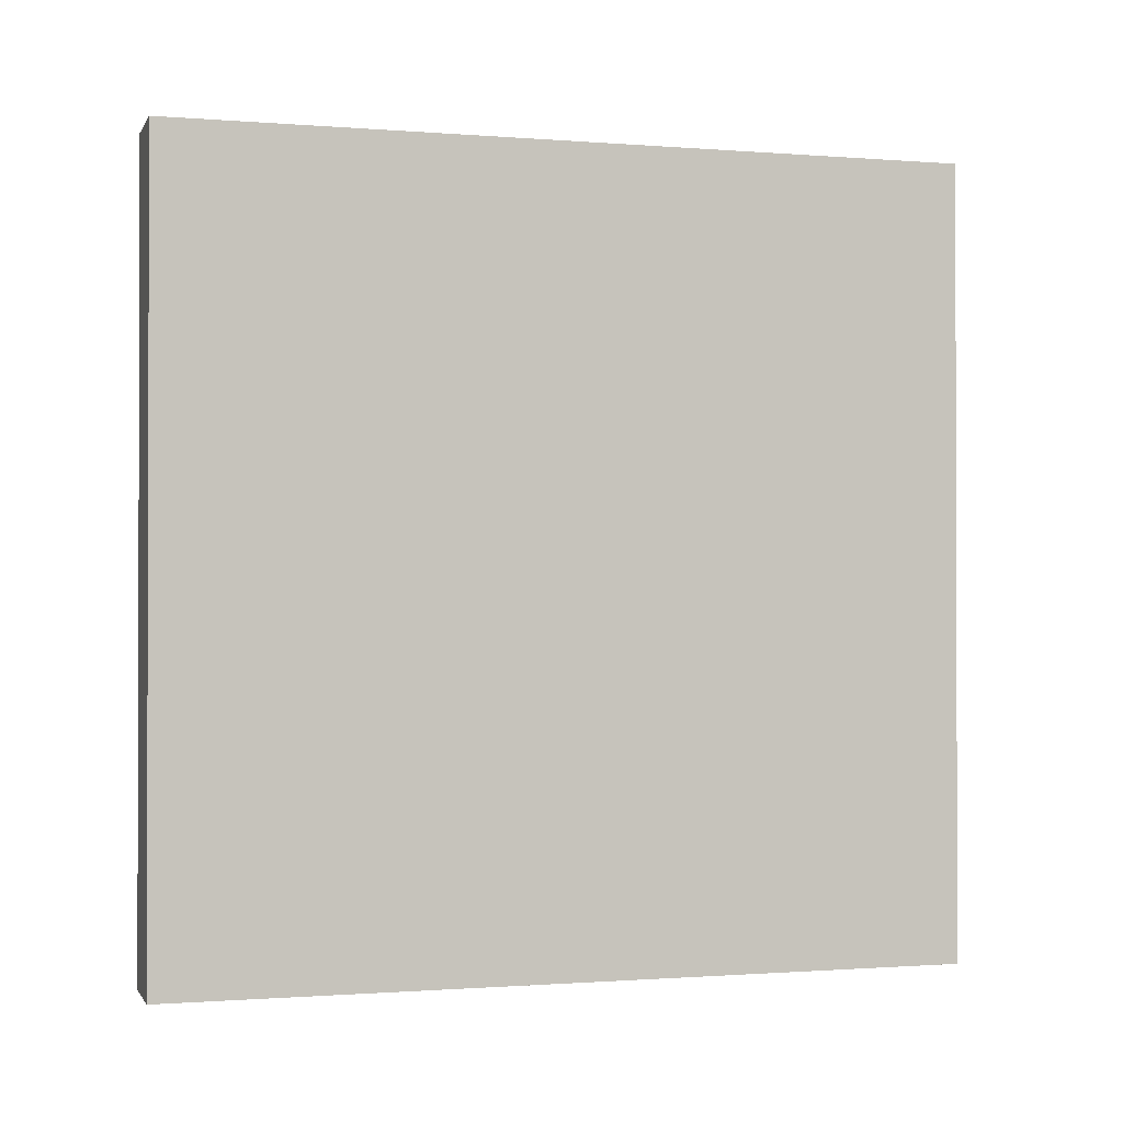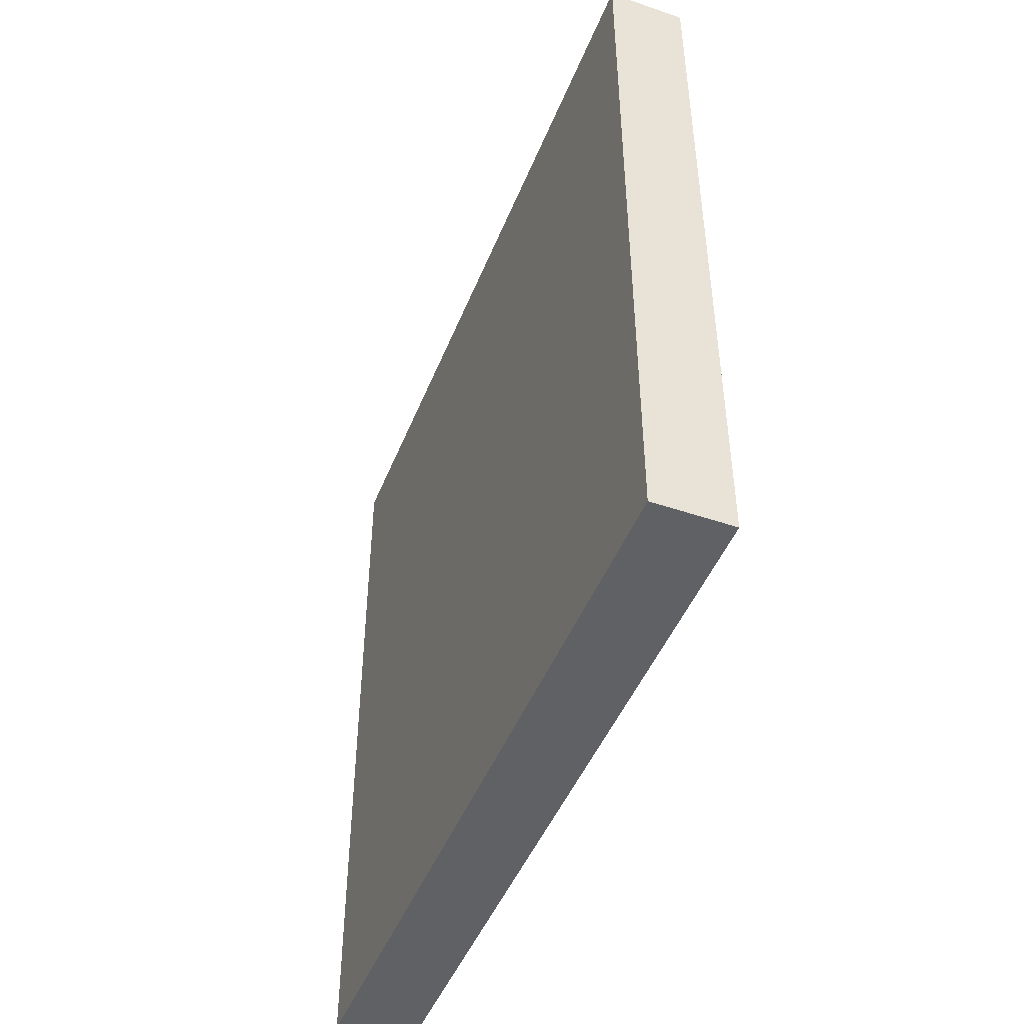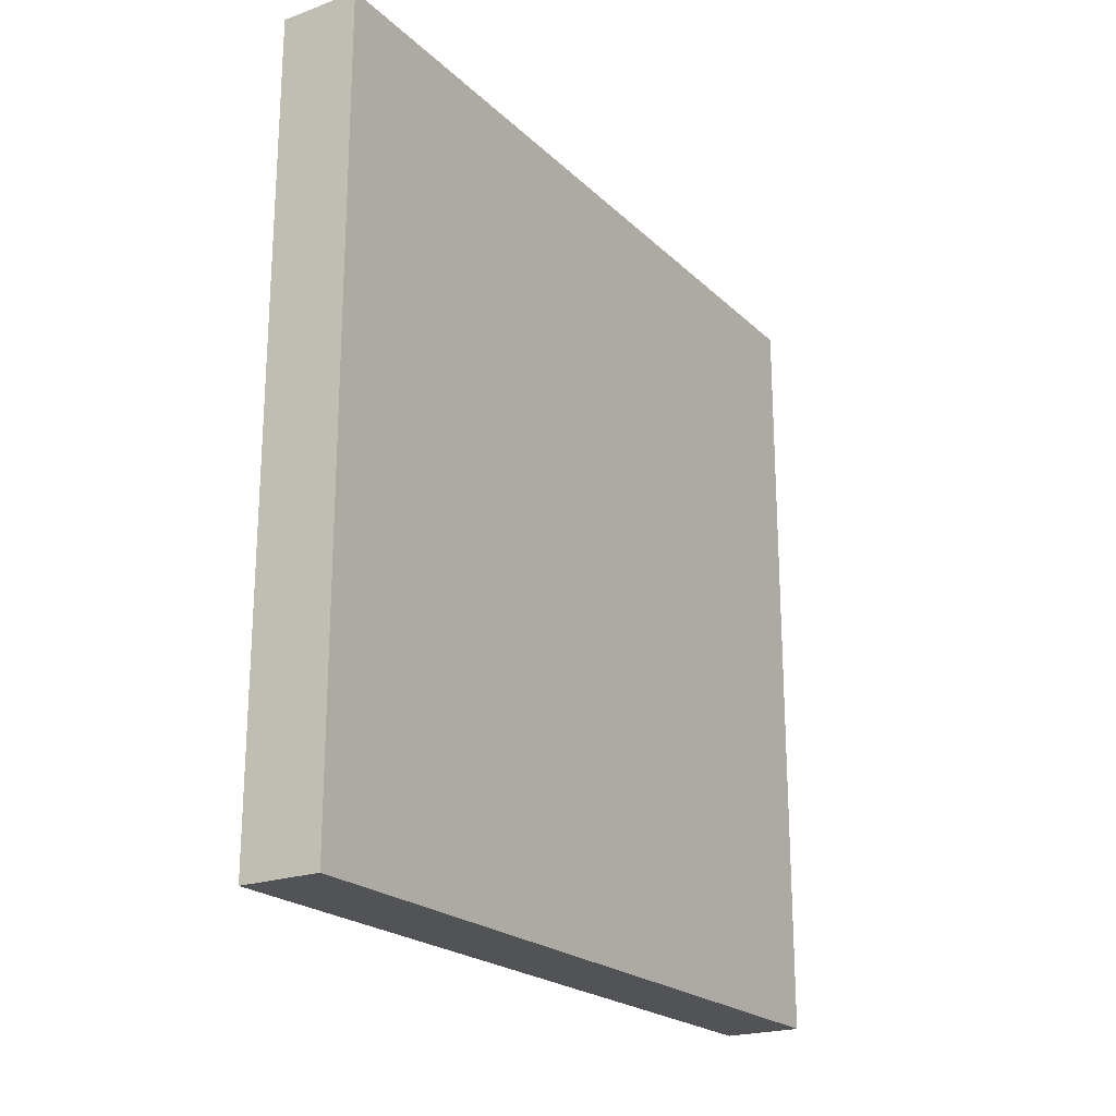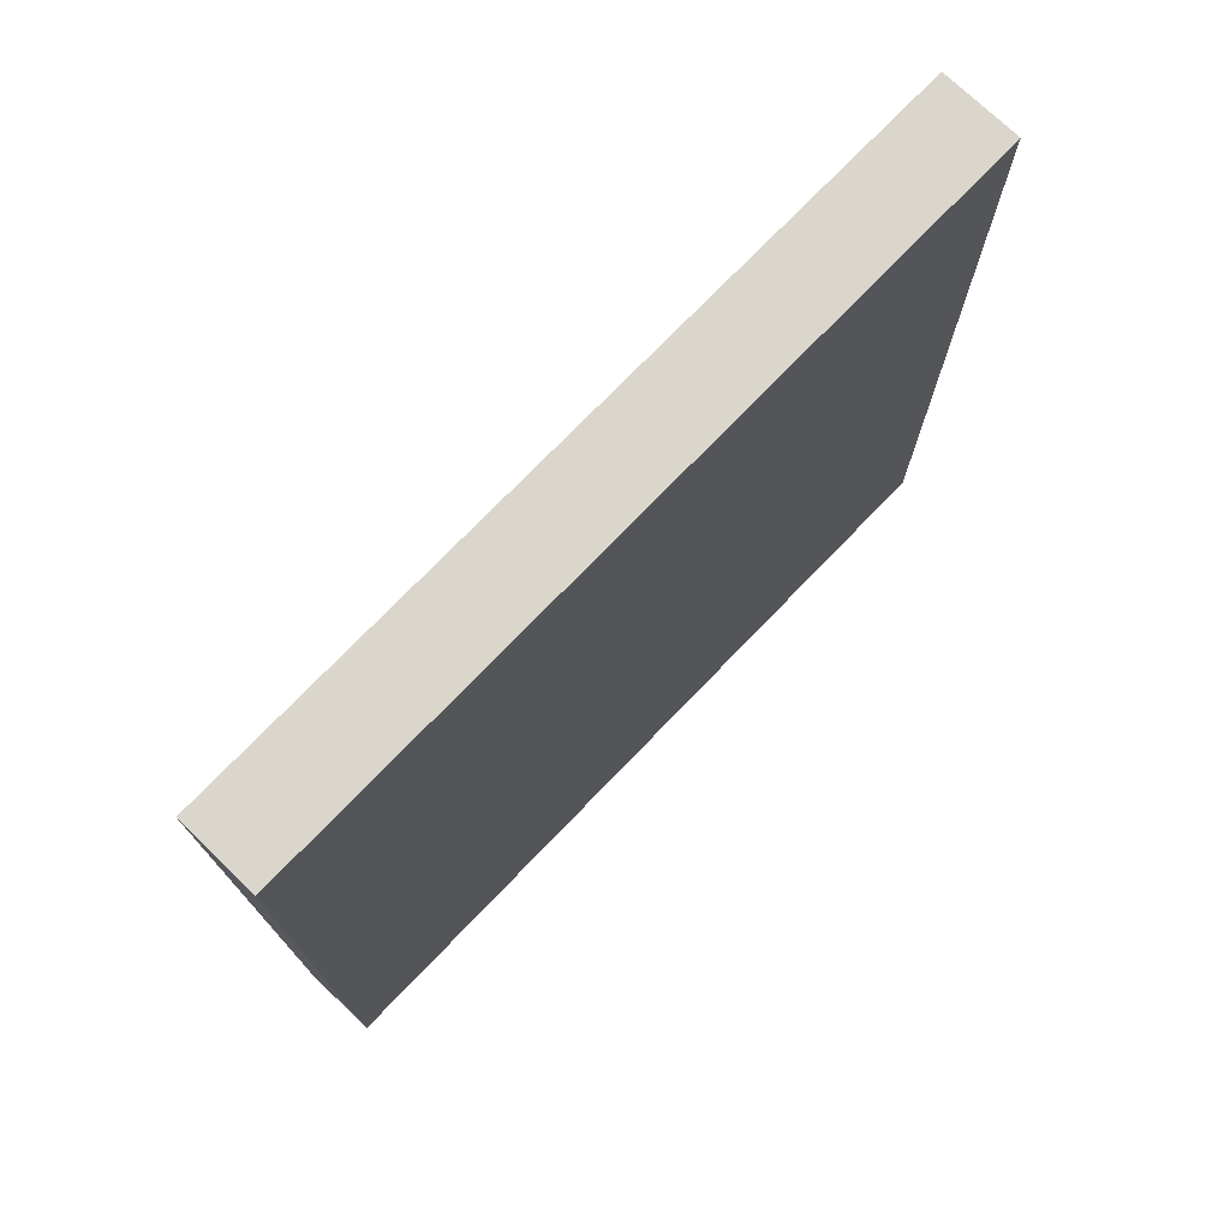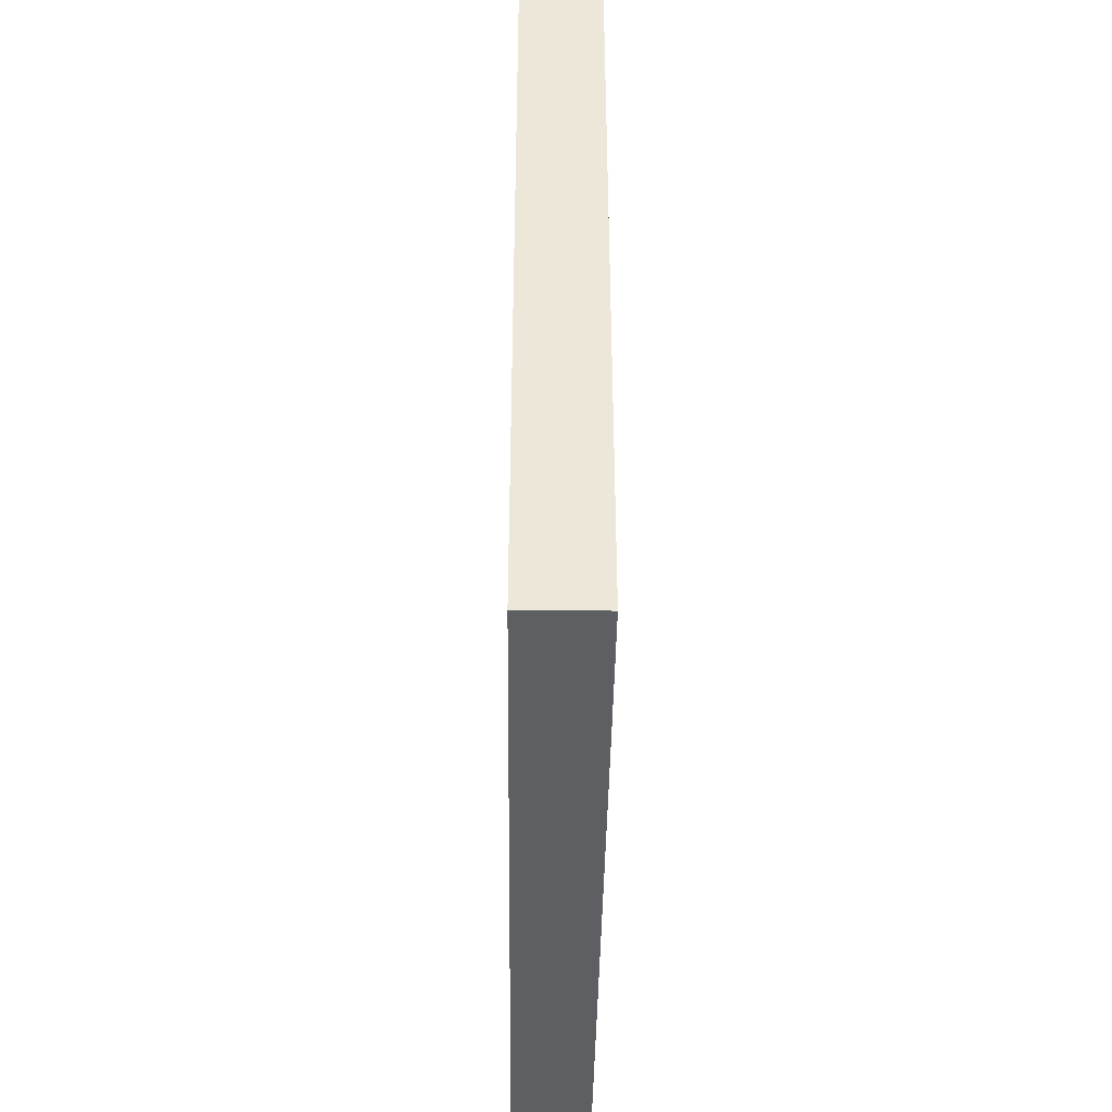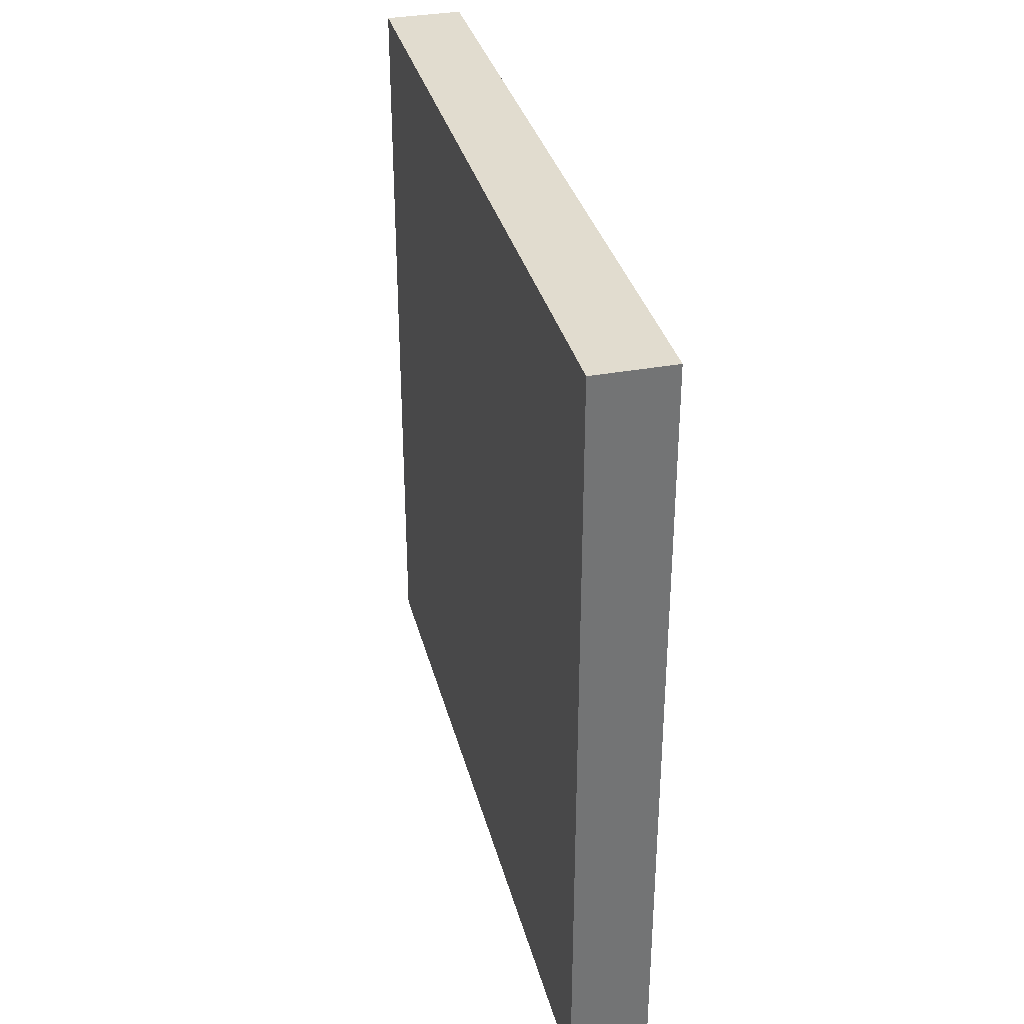
<metadata>
{"format":"obj","ext":"obj","renderer":"f3d","projection":"perspective","resolution":1024,"background":"white","views":[{"elev":-0.9,"azim":73.5,"up":"+Y"},{"elev":-46.8,"azim":158.8,"up":"+Y"},{"elev":-21.7,"azim":32.4,"up":"+Y"},{"elev":74.1,"azim":43.9,"up":"+Z"},{"elev":-41.0,"azim":179.3,"up":"+Y"},{"elev":34.2,"azim":-14.1,"up":"+Z"}]}
</metadata>
<code>
o visual_0_wall_45.010_Cube.057
v -4.05 -5 -0.25
v -4.05 -5 0.75
v -4.05 -4 -0.25
v -4.05 -4 0.75
v -3.95 -5 -0.25
v -3.95 -5 0.75
v -3.95 -4 -0.25
v -3.95 -4 0.75
v -4.05 -4 -0.25
v -4.05 -4 -0.25
v -4.05 -5 -0.25
v -4.05 -5 -0.25
v -4.05 -5 0.75
v -4.05 -5 0.75
v -4.05 -4 0.75
v -4.05 -4 0.75
v -3.95 -4 -0.25
v -3.95 -4 -0.25
v -3.95 -4 0.75
v -3.95 -4 0.75
v -3.95 -5 -0.25
v -3.95 -5 -0.25
v -3.95 -5 0.75
v -3.95 -5 0.75
f 11 13 15 9
f 10 16 19 17
f 18 20 23 21
f 22 24 14 12
f 3 7 5 1
f 8 4 2 6

</code>
